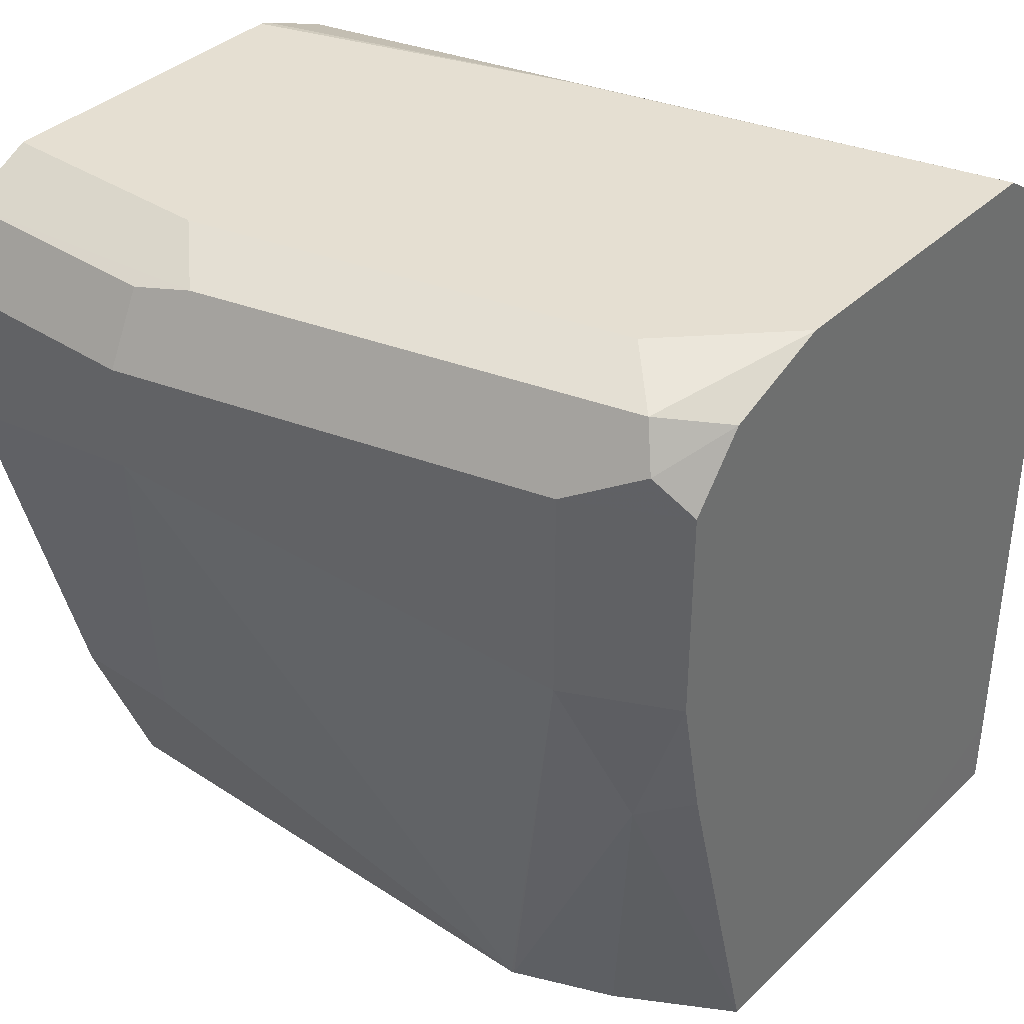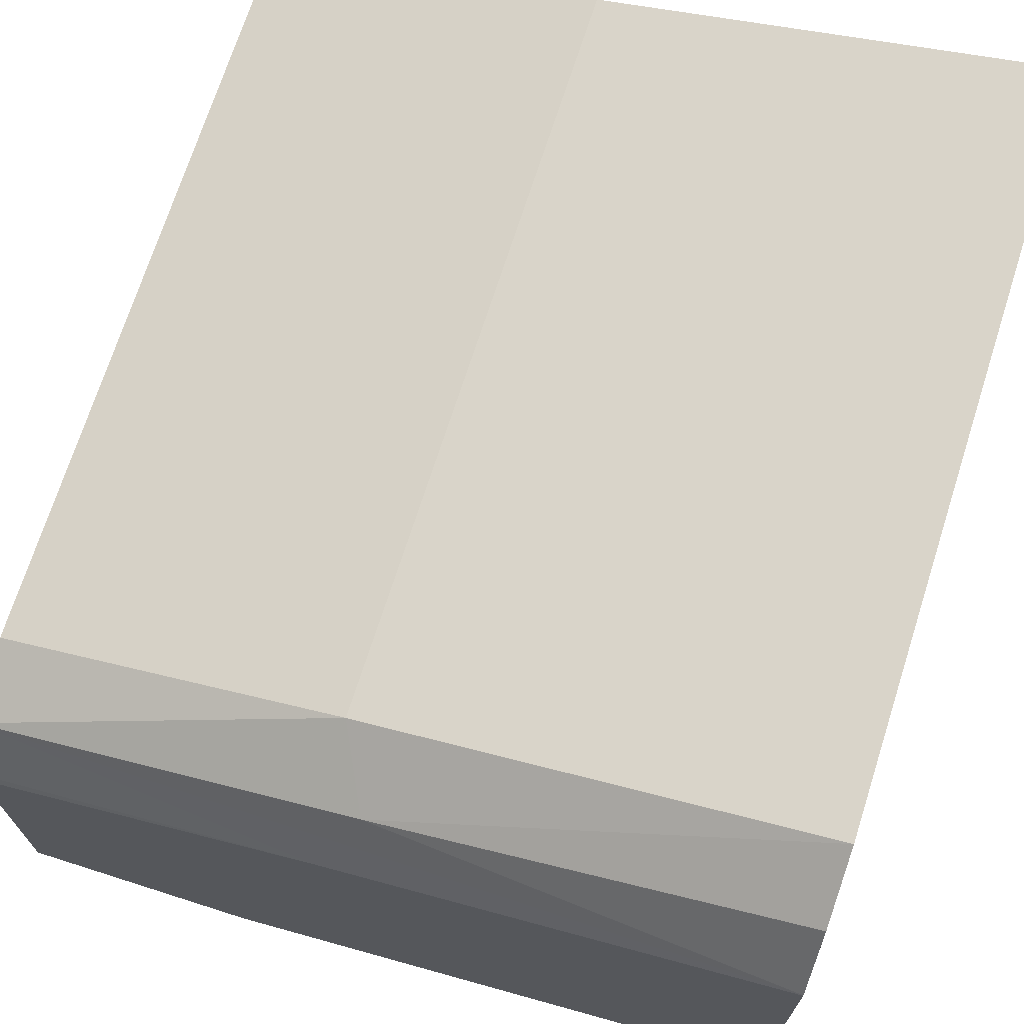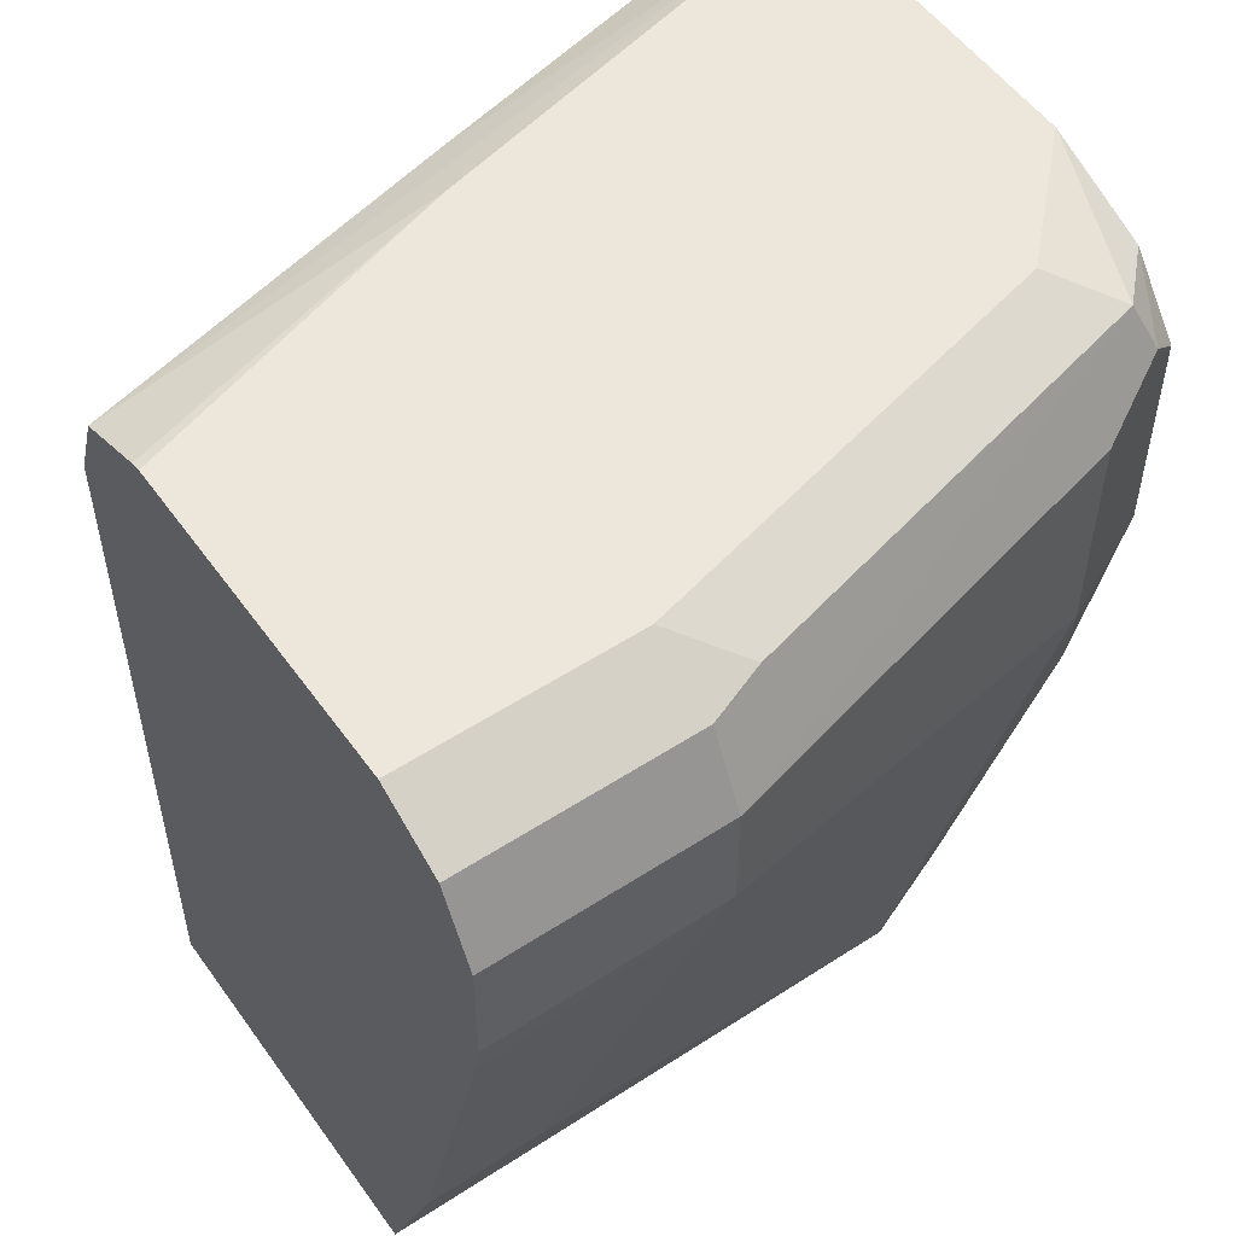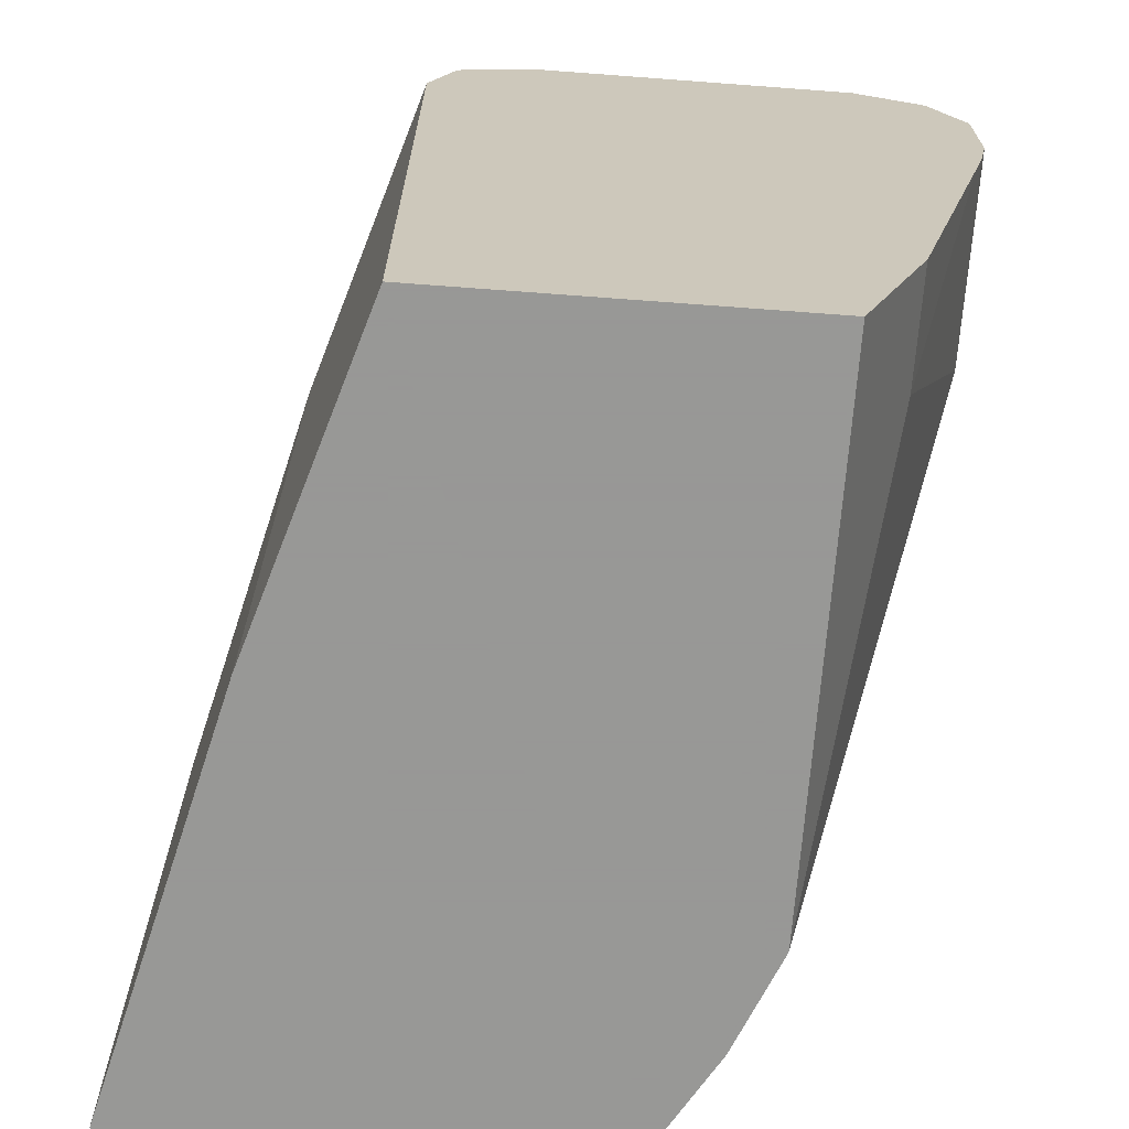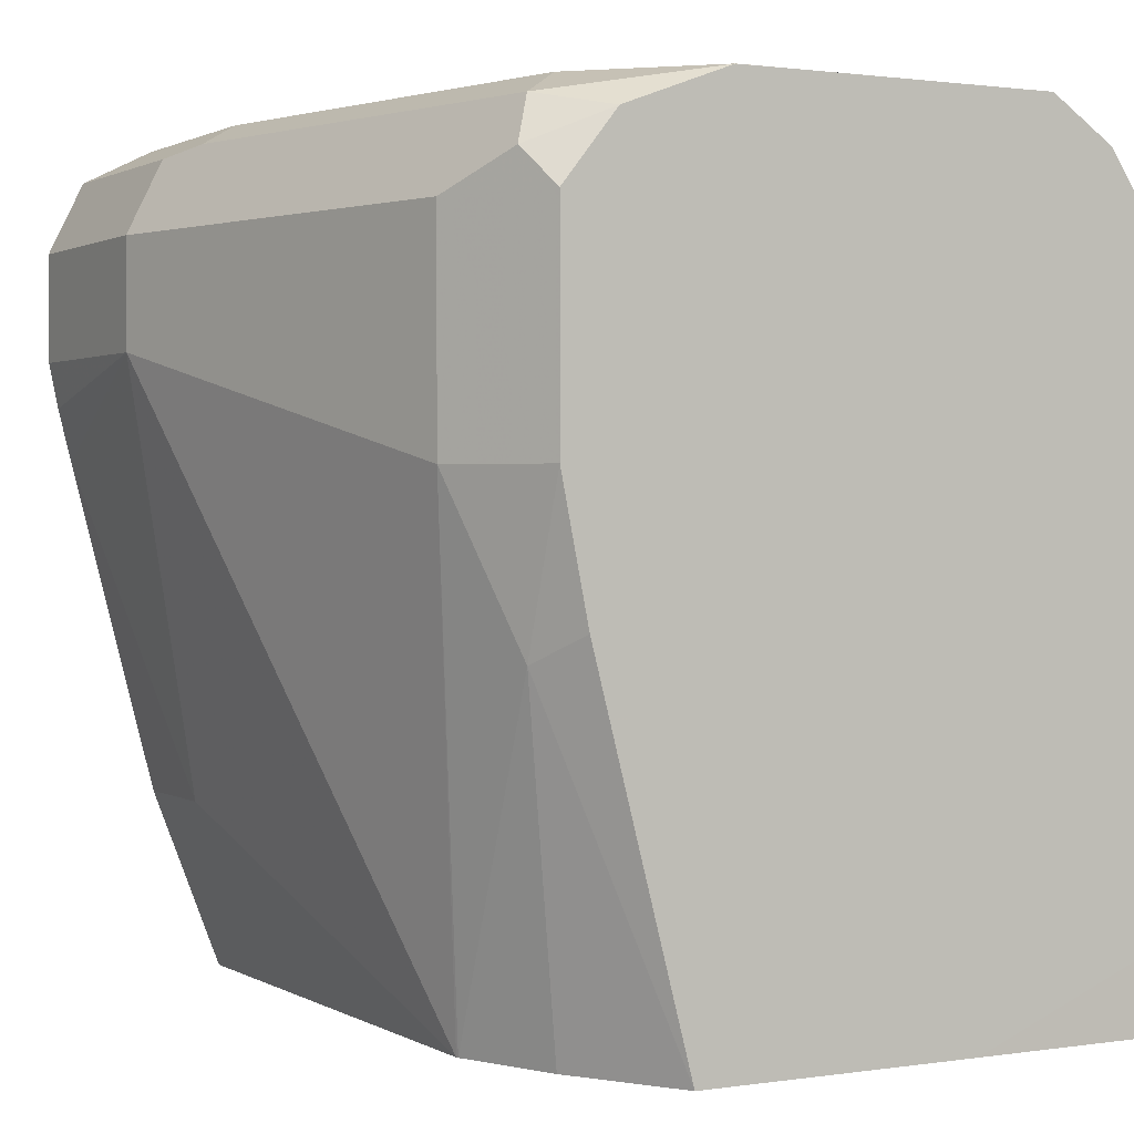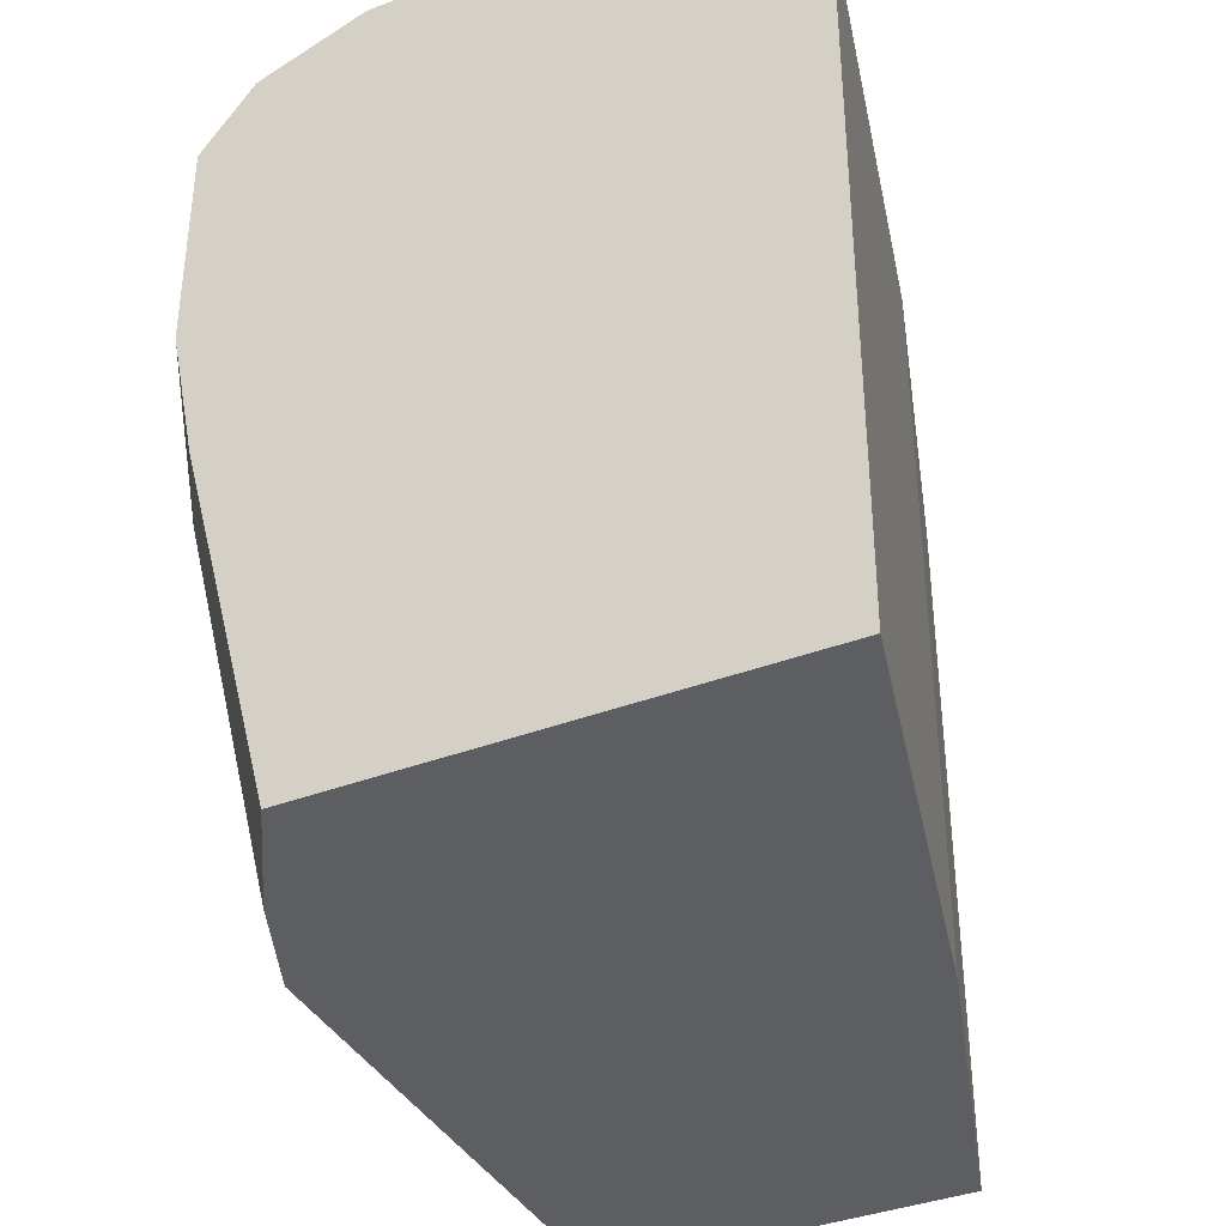
<metadata>
{"format":"obj","ext":"obj","renderer":"f3d","projection":"perspective","resolution":1024,"background":"white","views":[{"elev":37.5,"azim":-140.1,"up":"+Y"},{"elev":70.9,"azim":-162.3,"up":"+Z"},{"elev":53.6,"azim":145.2,"up":"+Y"},{"elev":-68.4,"azim":85.7,"up":"+Y"},{"elev":1.3,"azim":-118.7,"up":"+Y"},{"elev":-38.1,"azim":-64.3,"up":"+Y"}]}
</metadata>
<code>
v -0.2206 0.4822 -0.5151
v -0.1877 0.4822 -0.5343
v -0.2206 0.4822 -0.4323
v -0.2206 0.5908 -0.5435
v -0.2048 0.5829 -0.5514
v -0.1583 0.4822 -0.5464
v -0.2206 0.4822 -0.3781
v -0.2206 0.5041 -0.3781
v -0.2206 0.6301 -0.5513
v -0.189 0.6302 -0.5671
v -0.1575 0.4822 -0.5466
v -0.09454 0.4822 -0.4096
v -0.2206 0.6932 -0.3781
v -0.2206 0.6931 -0.5513
v -0.189 0.6932 -0.5671
v -0.06302 0.6616 -0.5987
v -0.03153 0.5357 -0.5671
v 0.00266 0.4822 -0.5466
v 0.00266 0.4822 -0.4398
v -0.09454 0.6932 -0.4096
v -0.105 0.7142 -0.4201
v -0.2206 0.7121 -0.3907
v -0.2206 0.7129 -0.5356
v -0.21 0.7037 -0.5566
v -0.06302 0.6932 -0.5987
v -0.2048 0.7168 -0.5514
v 0.00266 0.6616 -0.5987
v 0.00266 0.6484 -0.596
v 0.00266 0.6328 -0.5921
v 0.00266 0.5357 -0.5671
v 0.00266 0.6932 -0.4398
v 0.00266 0.7151 -0.448
v -0.2206 0.7247 -0.4096
v -0.2206 0.7246 -0.4094
v -0.2206 0.7246 -0.5042
v -0.07878 0.7168 -0.5829
v -0.06302 0.7142 -0.5881
v 0.00266 0.6932 -0.5987
v -0.2206 0.7247 -0.5041
v -0.189 0.7247 -0.5356
v 0.00266 0.7239 -0.4696
v -0.09454 0.7247 -0.4411
v -0.2206 0.7247 -0.4096
v -0.2206 0.7247 -0.4727
v -0.06302 0.7247 -0.5671
v 0.00266 0.7247 -0.5671
v 0.00266 0.7142 -0.5881
v 0.00266 0.7247 -0.4726
f 21 32 33
f 18 48 41
f 21 33 34
f 20 32 21
f 20 31 32
f 18 31 19
f 18 32 31
f 18 41 32
f 18 46 48
f 18 30 29
f 18 38 47
f 18 27 38
f 18 28 27
f 18 29 28
f 17 29 30
f 16 29 17
f 16 28 29
f 21 34 22
f 16 27 28
f 18 47 46
f 23 35 26
f 33 46 45
f 25 26 36
f 16 38 27
f 36 46 47
f 36 45 46
f 35 44 39
f 33 44 43
f 33 39 44
f 33 40 39
f 33 45 40
f 33 48 46
f 23 26 24
f 33 42 48
f 32 42 33
f 32 41 42
f 26 45 36
f 26 40 45
f 26 39 40
f 26 35 39
f 25 47 38
f 25 37 47
f 25 36 37
f 33 43 34
f 16 25 38
f 1 44 35
f 15 24 26
f 1 4 5
f 1 9 4
f 1 14 9
f 1 23 14
f 1 35 23
f 1 43 44
f 1 34 43
f 1 22 34
f 1 13 22
f 1 8 13
f 1 3 8
f 1 7 3
f 1 12 7
f 1 19 12
f 1 18 19
f 1 11 18
f 1 6 11
f 1 2 6
f 36 47 37
f 1 5 2
f 2 5 6
f 3 7 8
f 4 9 5
f 14 24 15
f 14 23 24
f 13 21 22
f 13 20 21
f 12 31 20
f 12 19 31
f 11 16 17
f 11 30 18
f 11 17 30
f 15 26 25
f 10 16 11
f 10 15 25
f 9 15 10
f 9 14 15
f 8 20 13
f 8 12 20
f 7 12 8
f 6 10 11
f 5 10 6
f 5 9 10
f 10 25 16
f 41 48 42

</code>
